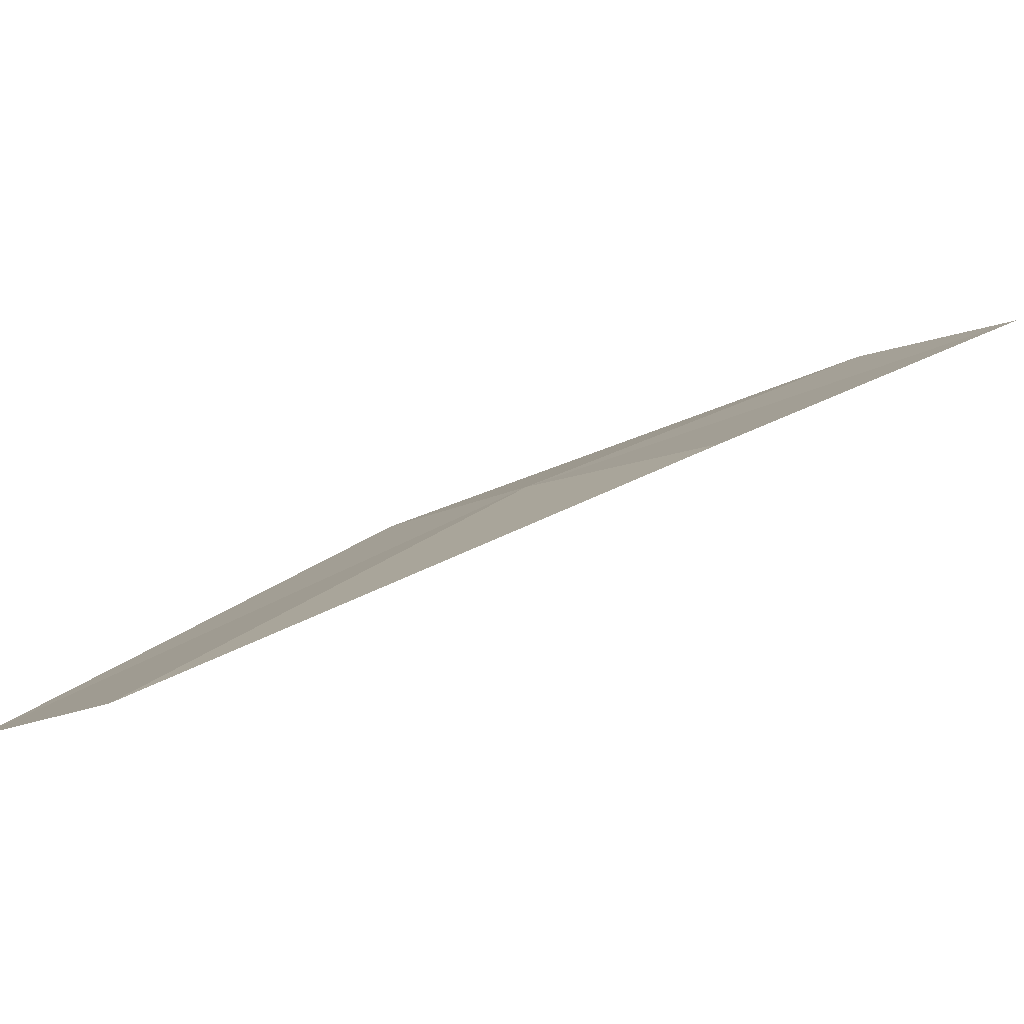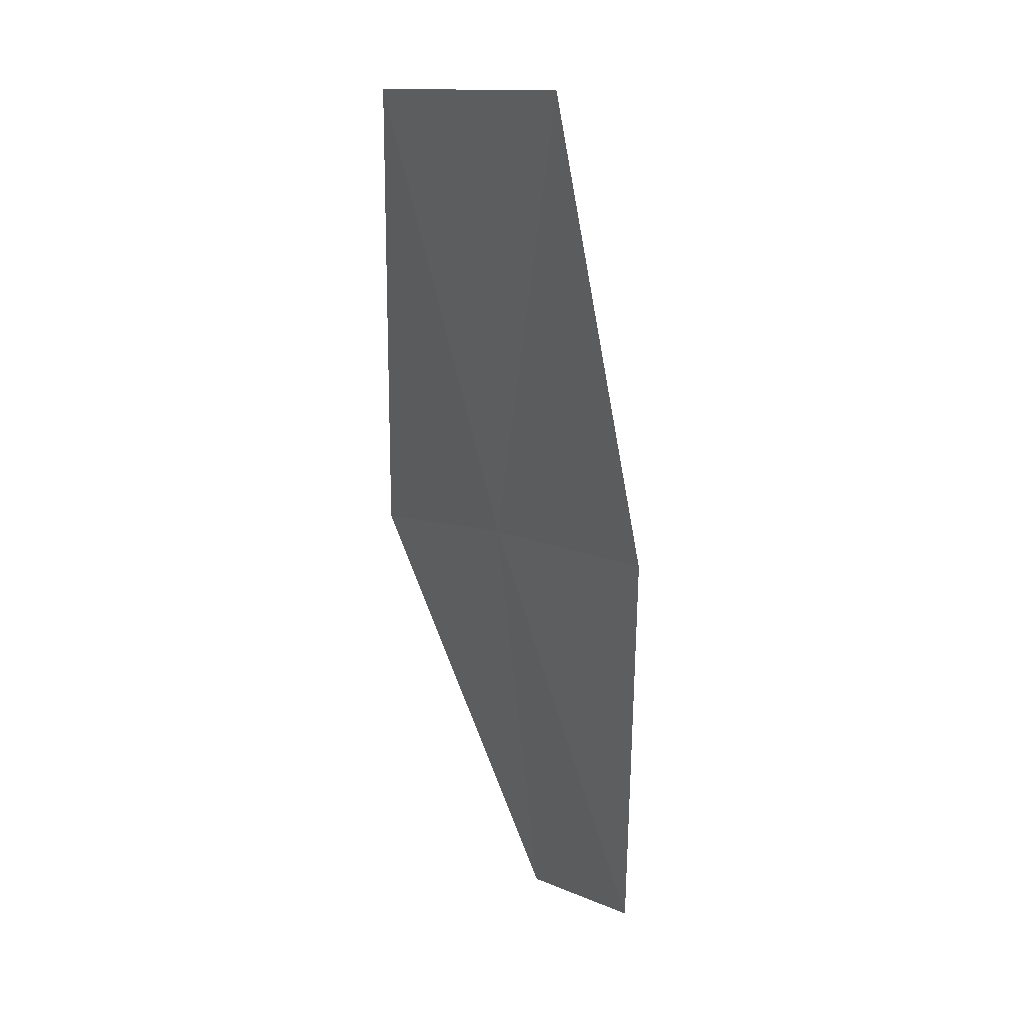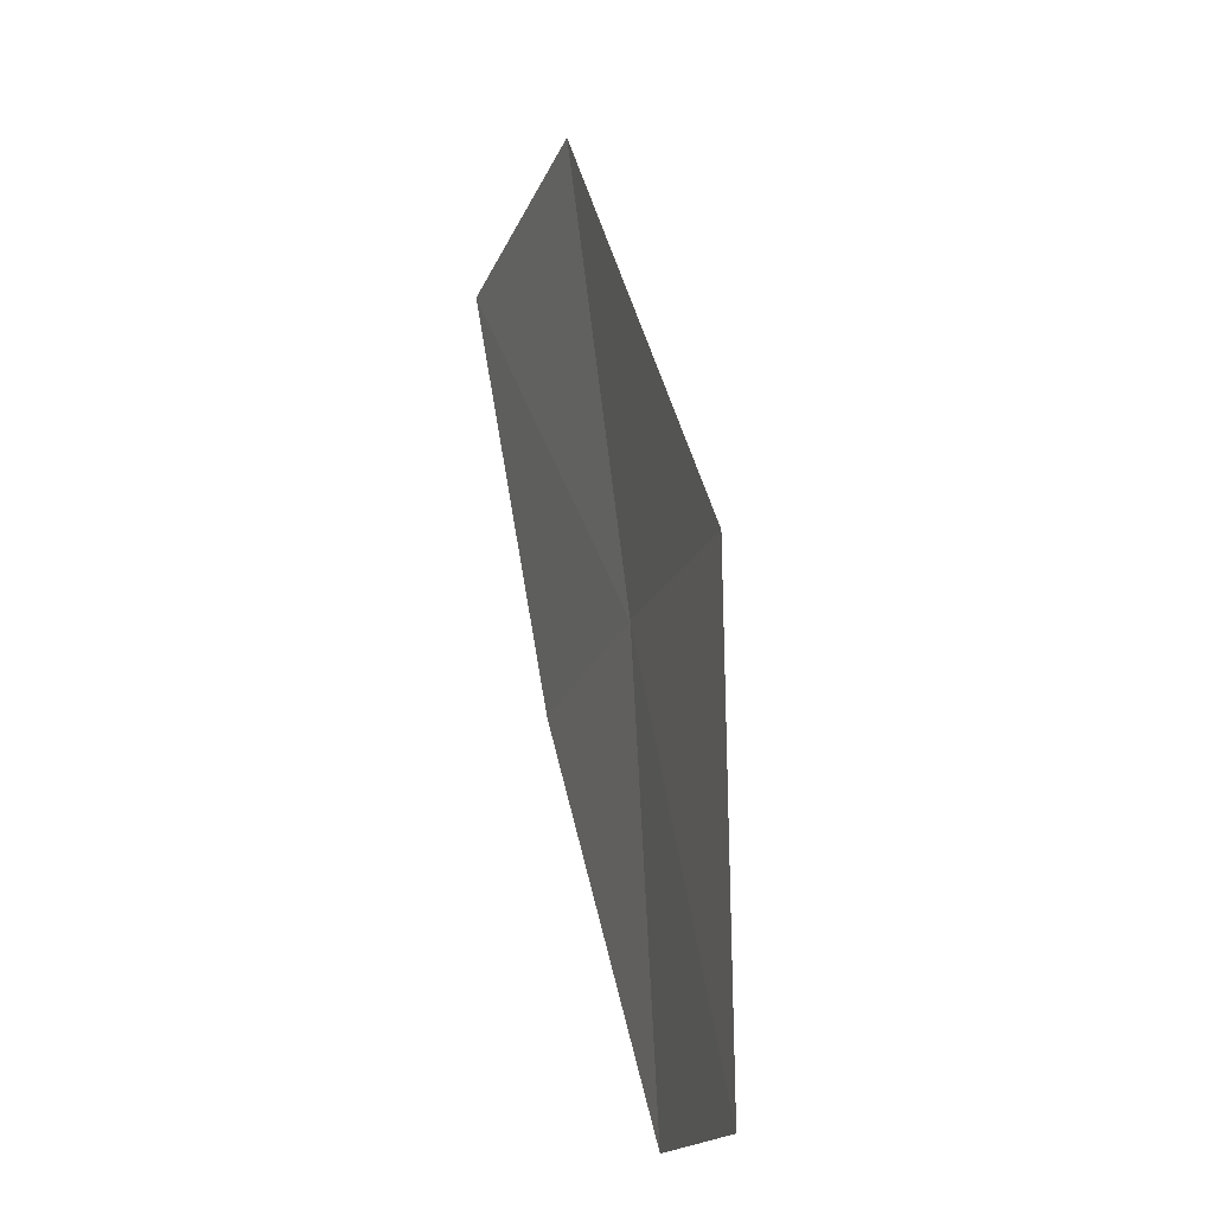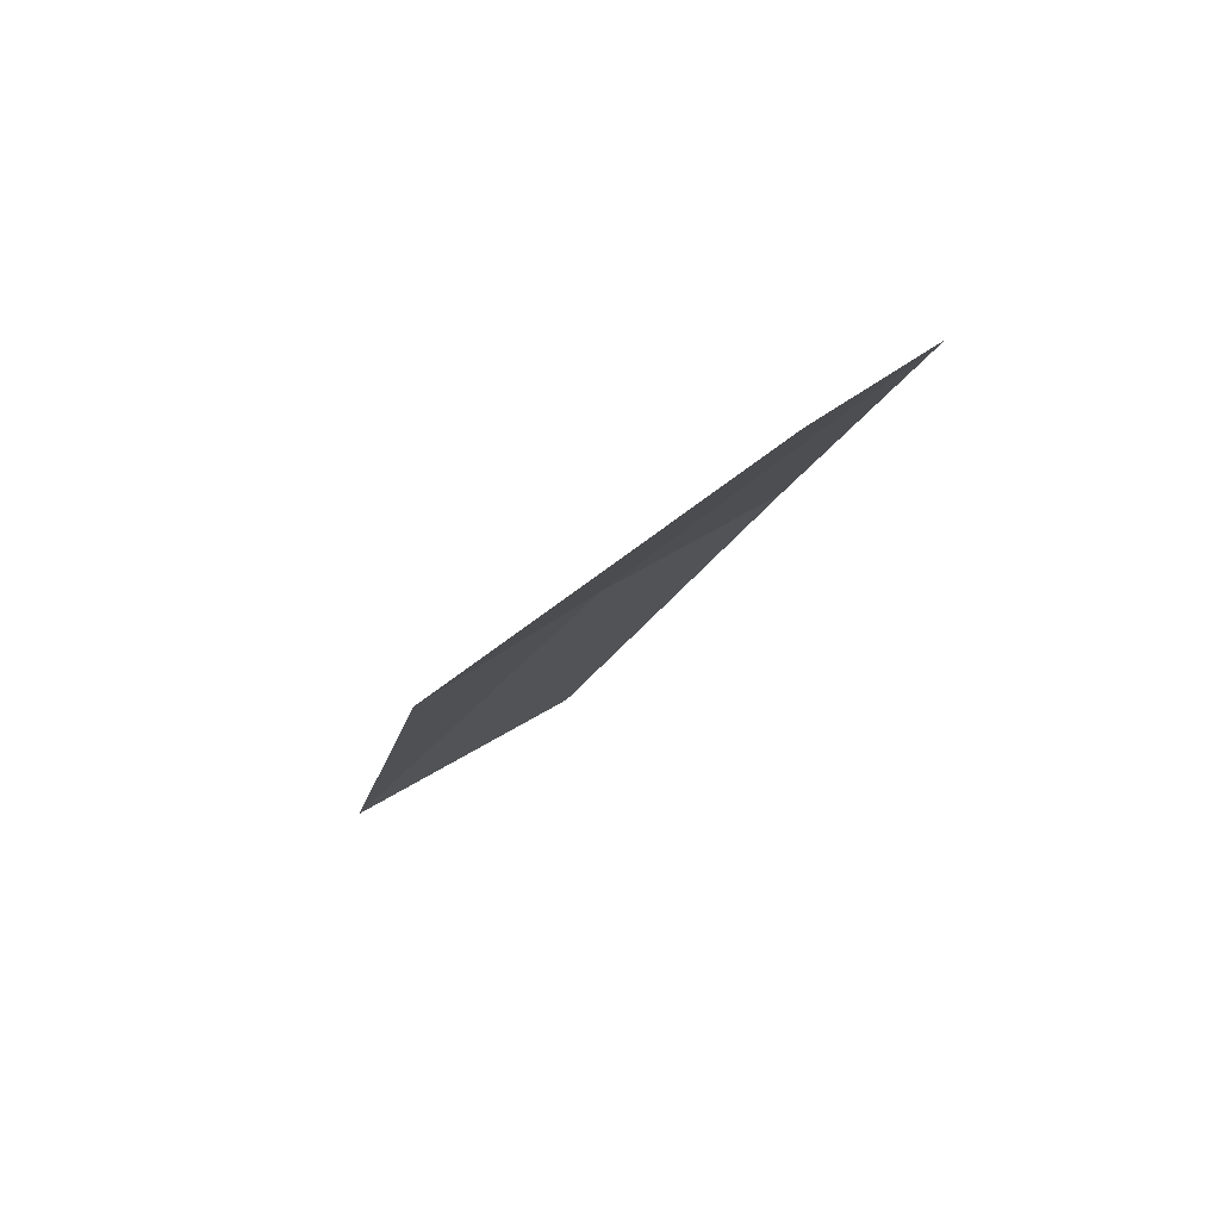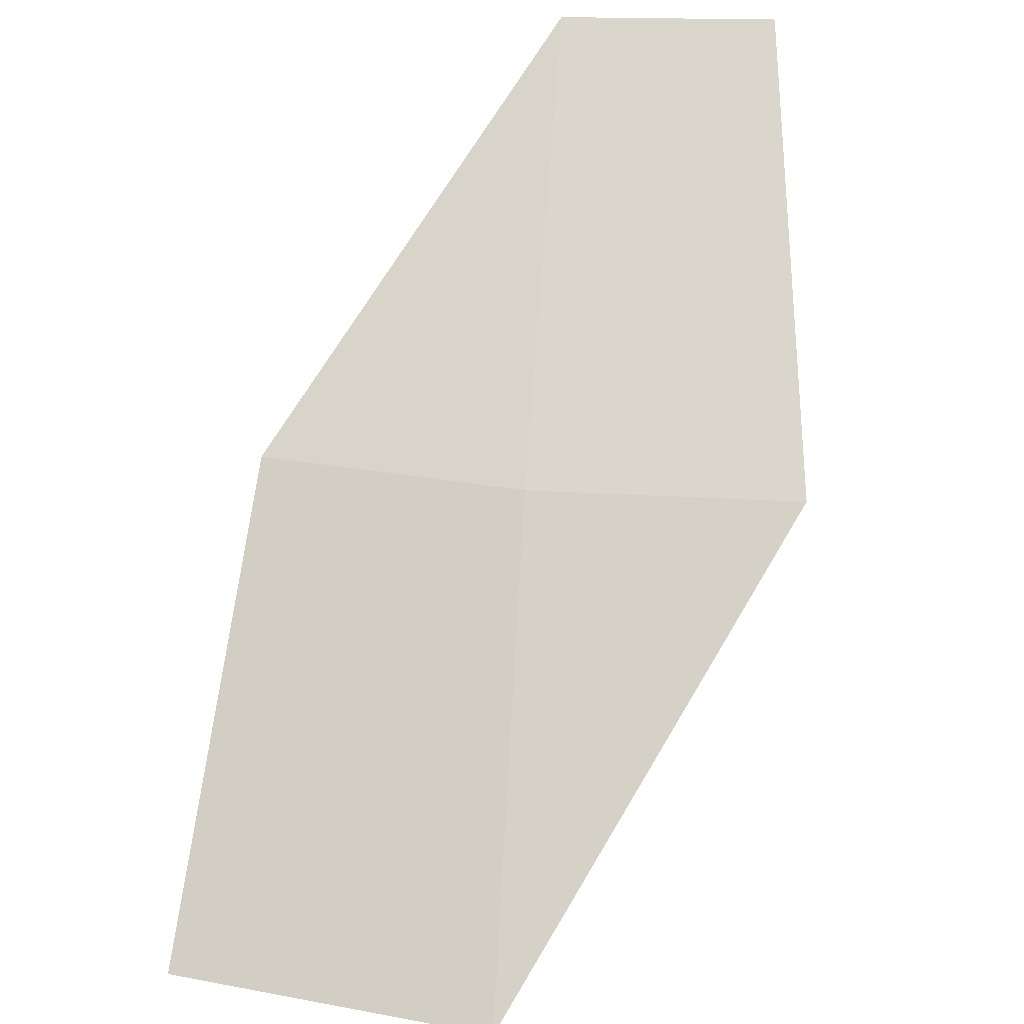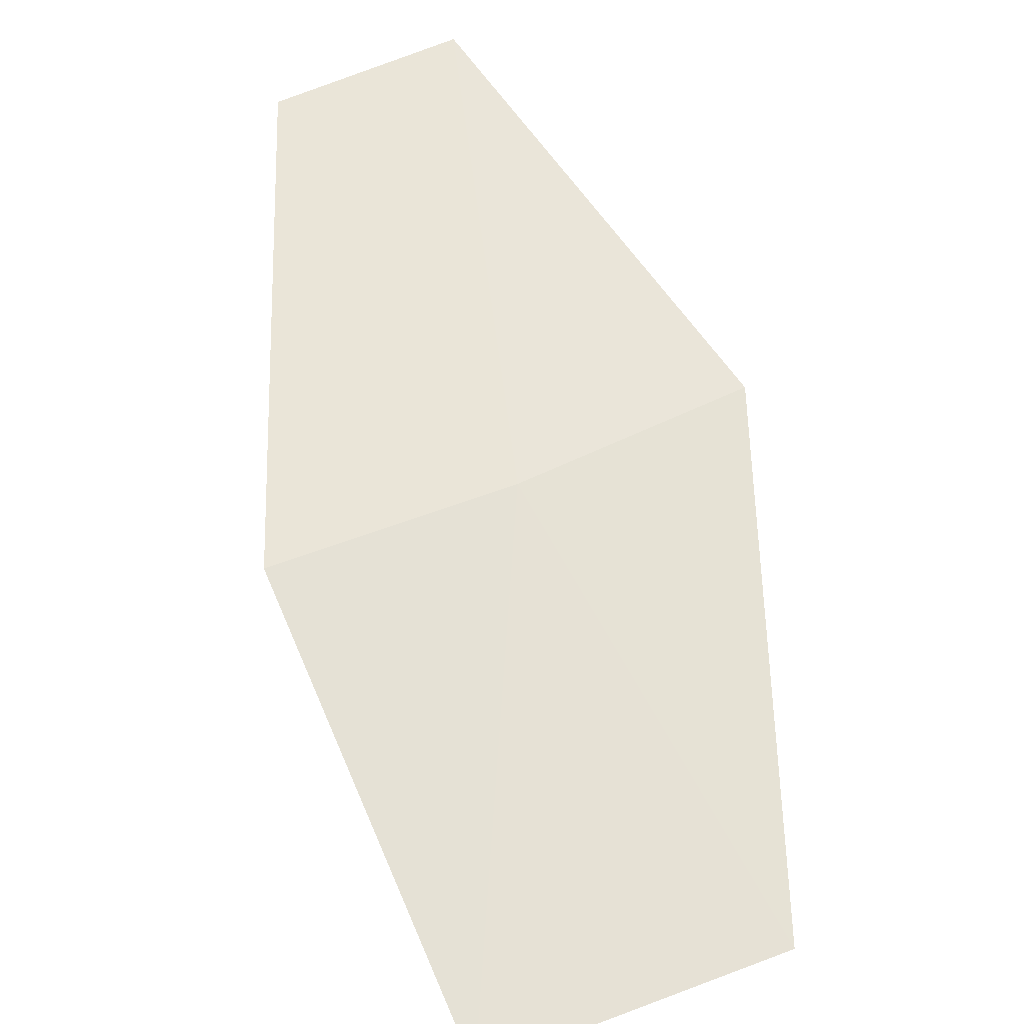
<metadata>
{"format":"obj","ext":"obj","renderer":"f3d","projection":"perspective","resolution":1024,"background":"white","views":[{"elev":-7.5,"azim":-78.8,"up":"+Z"},{"elev":67.4,"azim":40.9,"up":"+Y"},{"elev":-71.7,"azim":-113.5,"up":"+Y"},{"elev":-74.1,"azim":19.3,"up":"+Y"},{"elev":51.6,"azim":-124.8,"up":"+Z"},{"elev":39.8,"azim":-161.3,"up":"+Z"}]}
</metadata>
<code>
v 13.42 20.83 3.88
v 13.28 20.66 3.888
v 13.12 21.07 3.694
v 13.61 20.45 4.038
v 13.72 20.59 4.032
v 13.31 21.24 3.683
v 13.57 20.98 3.871
f 1 3 2
f 1 2 4
f 1 4 5
f 1 6 3
f 1 7 6
f 1 5 7

</code>
